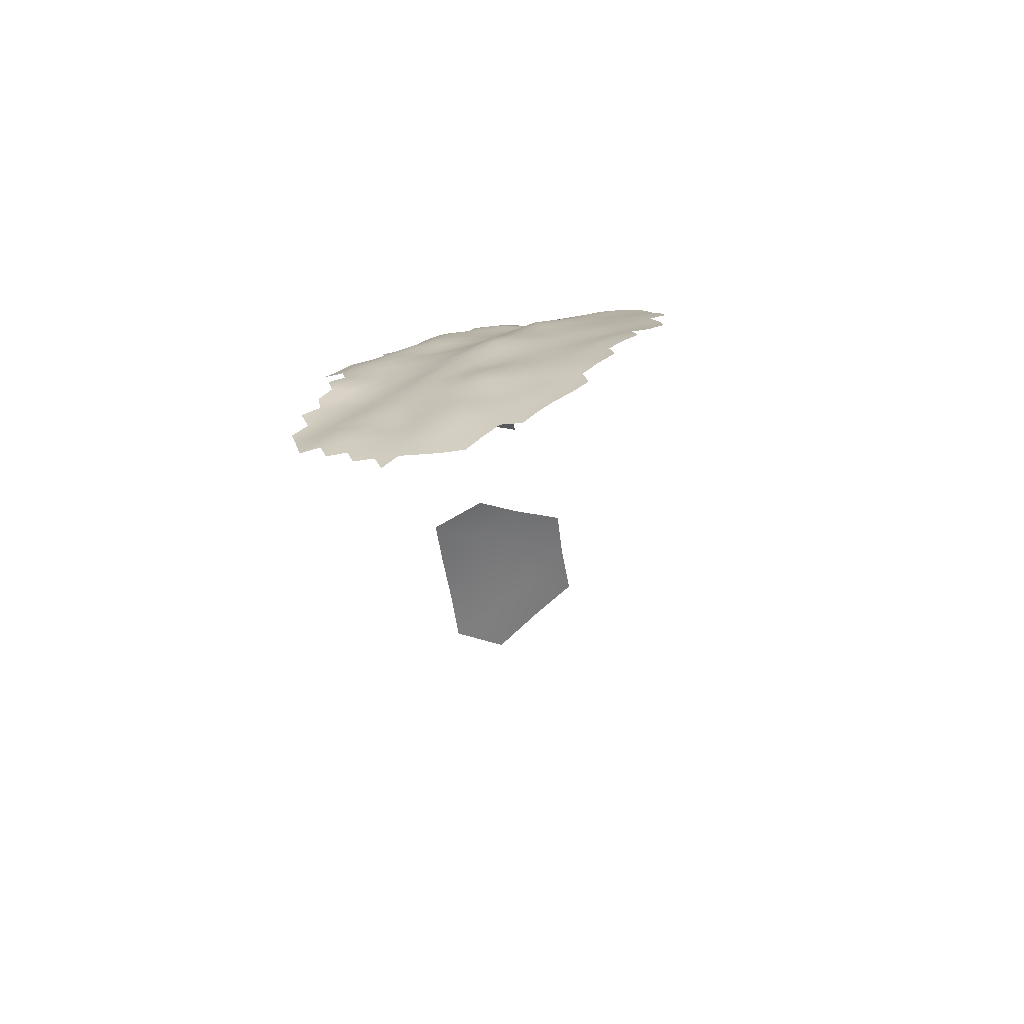
<metadata>
{"format":"obj","ext":"obj","renderer":"f3d","projection":"perspective","resolution":1024,"background":"white","views":[{"elev":4.6,"azim":108.6,"up":"+Z"}]}
</metadata>
<code>
v -99.79 -28.85 184.1
v -97.22 -30.25 183.5
v -99.7 -31.72 183.9
v -97.19 -33.14 183.4
v -94.78 -31.71 183.2
v -92.33 -30.35 182.8
v -94.77 -34.52 182.8
v -92.36 -33.11 182.6
v -92.36 -35.92 182.1
v -89.99 -34.41 181.7
v -89.95 -31.63 182
v -94.73 -37.52 182.2
v -92.36 -38.71 181.4
v -94.71 -40.32 181.8
v -92.36 -41.59 181
v -90.02 -40 180.6
v -90.02 -37.19 181.1
v -87.68 -38.4 180.1
v -87.68 -35.65 180.7
v -87.67 -41.28 179.7
v -85.32 -39.63 179.2
v -85.32 -36.77 179.6
v -94.69 -43.19 181.6
v -92.34 -44.51 180.8
v -89.99 -42.95 180.2
v -97.11 -36.25 183
v -97.1 -39.14 182.6
v -99.45 -37.78 183.6
v -99.46 -40.62 183.2
v -97.07 -41.98 182.4
v -101.8 -39.27 183.9
v -101.8 -36.41 184.2
v -104.3 -37.95 184.5
v -104.2 -40.85 184.3
v -101.8 -42.19 183.7
v -99.38 -43.54 182.9
v -85.33 -33.95 180
v -82.97 -35.25 179
v -82.98 -38 178.6
v -82.92 -41 178.3
v -80.62 -39.5 177.5
v -80.65 -36.56 177.7
v -101.8 -45.03 183.3
v -104.1 -43.66 184
v -104.1 -46.56 184
v -106.5 -45.06 184.6
v -106.5 -47.95 184.5
v -108.9 -46.48 185
v -108.9 -49.32 184.7
v -106.6 -50.66 183.7
v -104.2 -49.36 183.6
v -101.8 -47.99 183.2
v -101.8 -50.79 182.9
v -99.31 -49.38 182.8
v -99.31 -46.45 182.7
v -104.2 -52.1 182.9
v -96.9 -44.96 182.2
v -96.87 -47.86 182.1
v -94.54 -46.27 181.3
v -106.6 -53.38 182.8
v -109 -52.13 183.7
v -111.3 -47.83 185
v -111.3 -50.55 184.2
v -68.86 -37.78 172.4
v -68.82 -40.55 172.2
v -66.56 -41.91 170.8
v -71.13 -39.33 173.3
v -71.06 -42.15 173.1
v -68.77 -43.41 171.8
v -66.54 -44.78 170.4
v -64.32 -43.16 169.4
v -64.3 -46.08 169
v -66.6 -47.65 170.2
v -64.45 -48.92 168.8
v -68.76 -46.38 171.5
v -64.84 -51.68 168.5
v -62.66 -52.96 167.2
v -64.85 -54.67 168.2
v -71.19 -36.69 173.6
v -73.47 -35.41 174.8
v -73.42 -38.35 174.5
v -75.75 -37.09 175.7
v -75.68 -40.08 175.5
v -73.36 -41.16 174.2
v -68.89 -49.37 171.2
v -71.06 -48.04 172.6
v -70.97 -44.99 172.9
v -92.3 -47.37 180.3
v -89.95 -45.86 179.7
v -85.28 -42.34 179
v -99.5 -34.78 183.8
v -102.1 -33.32 184.2
v -67.1 -56.25 169
v -67.09 -53.4 169.4
v -69.36 -55 170.3
v -69.33 -57.87 170
v -67.09 -59.08 168.7
v -64.82 -57.46 167.8
v -67.08 -61.89 168.2
v -69.26 -60.73 169.7
v -69.26 -63.58 169.1
v -71.45 -62.38 170.6
v -71.45 -59.48 170.8
v -73.78 -60.97 171.5
v -73.83 -63.74 171
v -71.53 -65.06 169.7
v -69.27 -66.33 168.4
v -76.1 -62.44 172
v -76.07 -65.16 171.3
v -73.77 -66.41 170.3
v -71.51 -67.7 169
v -71.49 -56.59 170.9
v -73.78 -58.11 171.7
v -66.95 -50.55 170
v -69.31 -52.2 170.7
v -71.48 -51.05 172.1
v -71.6 -53.8 171.3
v -112.5 -33.67 186
v -110.1 -32.25 186
v -110.1 -35.04 185.7
v -114.8 -35.19 186.3
v -112.4 -36.52 185.7
v -107.7 -30.6 185.6
v -114.6 -38.08 186.1
v -117.2 -36.72 186.5
v -107.6 -33.54 185.3
v -109.8 -37.96 185.4
v -107.4 -36.42 185.1
v -99.31 -52.11 182.4
v -96.89 -50.65 182.1
v -96.92 -53.38 181.4
v -99.29 -54.88 181.4
v -96.92 -56.05 180.4
v -99.31 -57.66 180.5
v -96.92 -58.8 179.6
v -94.58 -57.24 179.6
v -94.57 -54.55 180.3
v -94.57 -51.81 180.8
v -92.22 -55.78 179.2
v -92.22 -53.03 179.7
v -92.24 -50.25 180
v -89.85 -54.41 178.9
v -89.84 -51.6 179
v -92.21 -58.55 178.3
v -89.84 -57.17 178.1
v -87.43 -55.8 177.7
v -87.44 -52.99 178.1
v -87.43 -50.26 178.4
v -86.93 -47.27 178.8
v -89.84 -48.79 179.1
v -85.05 -51.63 177.6
v -85 -49.16 178.1
v -85.05 -54.41 177.1
v -85.05 -57.28 176.5
v -82.75 -55.72 175.9
v -82.76 -52.93 176.5
v -82.72 -50.27 177.2
v -82.77 -58.46 175.2
v -85.09 -59.98 175.6
v -87.43 -58.78 176.8
v -87.43 -61.57 175.9
v -85.08 -62.71 174.8
v -82.76 -61.17 174.6
v -87.4 -64.34 175.6
v -85.05 -65.47 174.3
v -87.32 -67.13 175.6
v -85.05 -68.31 174.3
v -82.72 -66.79 173.4
v -82.73 -63.93 173.7
v -80.39 -65.12 172.7
v -80.41 -62.33 173.4
v -80.43 -59.64 174.1
v -78.13 -63.65 172.4
v -78.13 -60.94 173.1
v -78.09 -66.39 171.7
v -80.48 -56.88 174.6
v -80.52 -54.24 175.3
v -94.59 -49 181.1
v -78.16 -58.19 173.5
v -78.23 -55.48 174
v -106.5 -42.38 184.6
v -106.7 -39.53 184.8
v -109 -41.07 185.1
v -108.9 -43.86 185.2
v -105.1 -31.98 185.1
v -104.5 -34.99 184.7
v -76.08 -59.66 172.4
v -117 -39.73 186.5
v -89.79 -60.24 176.9
v -73.3 -43.68 174
v -73.35 -46.68 174
v -101.8 -53.55 182.3
v -75.78 -33.95 175.9
v -94.54 -60.03 178.6
v -111.3 -44.95 185.2
v -111.3 -42.18 185.5
v -113.7 -43.51 185.8
v -113.9 -40.78 185.9
v -116.3 -42.23 186.2
v -116.1 -44.87 185.7
v -113.7 -46.3 185.4
v -118.7 -43.64 186.1
v -118.5 -46.15 185.2
v -116.1 -47.47 184.8
v -118.5 -48.76 184.3
v -116.1 -50.14 184
v -113.8 -48.94 184.5
v -118.5 -51.5 183.9
v -116.2 -52.94 183.7
v -113.8 -51.61 183.8
v -121.1 -45.02 185.8
v -120.9 -47.54 185
v -113.8 -54.35 183.4
v -116.2 -55.87 183.8
v -113.8 -57.17 183.2
v -111.4 -55.79 183
v -111.4 -53.09 183.5
v -116.2 -58.55 183.7
v -113.8 -60.12 183.3
v -111.4 -58.69 182.8
v -80.38 -68.12 172.4
v -82.77 -69.65 173.5
v -78.04 -69.23 171.4
v -75.81 -67.63 170.6
v -75.67 -70.33 170.2
v -73.51 -68.89 169.6
v -89.72 -65.91 176.5
v -89.77 -63 176.5
v -78.23 -35.46 176.8
v -78.08 -32.57 177.1
v -109 -54.77 182.8
v -109 -57.58 182.5
v -106.6 -56.22 182.2
v -109 -60.53 182.5
v -106.6 -59.06 181.9
v -106.6 -61.86 181.7
v -104.2 -60.38 181
v -104.2 -57.69 181.5
v -104.2 -54.92 182
v -101.8 -59.09 180.8
v -101.8 -56.39 181.4
v -101.8 -61.82 180.2
v -99.38 -60.43 180.1
v -104.2 -63.34 180.7
v -101.8 -64.77 180.1
v -99.37 -63.29 179.6
v -111.4 -61.91 182.9
v -109 -63.4 182.4
v -106.6 -64.75 181.5
v -108.9 -66.1 181.9
v -111.3 -64.88 182.6
v -113.7 -63.51 183.2
v -113.7 -66.42 182.7
v -111.3 -67.52 181.7
v -108.9 -68.76 181
v -106.5 -67.44 181.2
v -104.2 -66.21 180.7
v -104.2 -68.94 180.4
v -101.7 -67.8 180.1
v -101.7 -70.53 179.6
v -99.26 -69.19 179.4
v -99.27 -66.37 179.6
v -106.6 -70.13 180.2
v -104.4 -71.64 179.4
v -101.3 -73.33 178.4
v -116.1 -65.18 183.3
v -116.1 -67.85 182.2
v -113.7 -69 181.5
v -73.86 -55.36 171.9
v -73.87 -52.66 172.7
v -76.14 -54.22 173.4
v -76.17 -51.53 174.2
v -78.43 -53.06 174.6
v -78.5 -50.4 175.4
v -78.42 -47.58 175.8
v -80.75 -49.12 176.6
v -80.74 -51.83 176
v -76.06 -48.72 174.6
v -76.07 -56.93 172.8
v -111.3 -70.19 180.8
v -108.9 -71.51 180.2
v -82.87 -47.57 178
v -73.75 -49.91 173.6
v -96.82 -67.87 178.9
v -96.84 -64.85 178.7
v -96.91 -70.52 178.6
v -94.48 -69.21 178
v -94.43 -66.41 178
v -99.29 -71.65 179
v -134.5 -44.58 184.2
v -87.7 -32.75 181.1
v -85.25 -31.29 180.5
v -118.6 -54.51 184.2
v -80.68 -46.16 177.2
v -78.18 -38.49 176.6
v -78.16 -41.46 176.2
v -116.1 -70.42 181.1
v -113.7 -71.69 180.8
v -111.3 -73.16 180.2
v -97.15 -73 178
v -102.7 -30.11 184.6
v -75.67 -42.86 175
v -78.13 -44.63 176
v -75.73 -45.77 174.9
v -89.7 -68.84 176.7
v -92.11 -67.47 177.3
v -92.11 -64.56 177.2
v -92.15 -61.69 177.5
v -94.46 -63.3 178
v -116.4 -61.53 183.7
v -96.82 -61.87 179
v -80.54 -34.03 178
v -120.9 -50.32 184.3
v -123.3 -49.08 184.7
v -121 -53.5 184.4
v -92.14 -70.22 177.3
v -123.1 -46.54 185.5
v -87.4 -44.2 179.3
v -125.5 -47.67 185.2
v -127.9 -46.25 185.1
v -128 -49.11 184.6
v -130.3 -47.77 184.4
v -130.3 -50.64 184.1
v -128 -52.17 184.1
v -125.7 -50.74 184.5
v -130.2 -45.02 185
v -132.6 -46.35 184.1
v -132.7 -49.29 183.9
v -135 -47.72 183.6
v -135.2 -50.67 183.5
v -132.7 -52.11 183.6
v -130.4 -53.54 183.4
v -139.9 -53.21 181.7
v -137.6 -54.81 182.1
v -135.3 -53.54 182.9
v -118.4 -57.19 184.4
v -82.78 -32.74 179.3
v -111.6 -39.6 185.5
v -106.7 -72.63 179.6
v -140 -56.08 180.9
v -137.6 -57.68 181.4
v -140 -58.94 180.3
v -137.6 -60.45 180.6
v -135.3 -59.27 181.6
v -135.3 -56.51 182.3
v -135.3 -61.99 180.6
v -137.7 -63.2 179.8
v -135.3 -64.71 179.8
v -132.9 -63.53 180.6
v -132.9 -60.86 181.5
v -130.6 -64.92 180.3
v -130.6 -62.34 181.4
v -132.9 -66.21 179.8
v -132.9 -58.03 182.3
v -137.6 -65.88 178.8
v -135.3 -67.42 179
v -130.6 -59.71 182.2
v -128.2 -63.83 181.4
v -128.2 -61.21 182.2
v -132.9 -68.94 179.1
v -130.6 -67.72 179.8
v -135.3 -70.17 178.3
v -137.6 -68.6 177.9
v -139.9 -67.07 177.6
v -139.6 -69.34 177.1
v -138.3 -71.67 176.9
v -128.2 -58.53 182.8
v -130.6 -56.88 182.8
v -128.2 -69.16 179.8
v -128.2 -66.49 180.4
v -140 -61.73 179.6
v -142.4 -62.83 178.1
v -140 -64.35 178.5
v -125.9 -67.93 180.6
v -125.9 -65.4 181.6
v -132.9 -71.63 178.3
v -142.3 -68.59 176.5
v -132.9 -55.19 183
v -125.9 -62.79 182.5
v -125.9 -60.08 183
v -123.6 -64.19 182.7
v -123.6 -61.55 183.4
v -123.6 -58.89 183.8
v -121.2 -62.97 183.6
v -121.2 -60.36 184.2
v -119 -61.65 184.1
v -123.5 -66.69 181.8
v -121.2 -68.08 181.7
v -118.8 -66.87 182.6
v -121 -57.4 184.6
v -125.9 -57.4 183.5
v -123.6 -56.03 184
v -123.6 -69.15 180.9
v -118.8 -69.43 181.4
v -121.2 -70.62 180.7
v -118.7 -71.97 180.7
v -118.8 -59.32 184.4
v -123.5 -52.91 184.3
v -125.9 -54.55 183.9
v -142.4 -65.47 177.4
v -144.7 -63.93 177.1
v -144.7 -66.34 176.5
v -123.2 -71.42 179.8
v -125.6 -70.53 179.9
v -128.2 -71.96 179
v -142.3 -54.56 180.5
v -80.53 -42.95 177.3
v -135 -72.74 177.6
v -87.33 -70.03 175.8
v -89.72 -71.58 176.7
v -144.8 -61.24 177.7
v -142.4 -60.25 179.1
v -145 -58.57 178.5
v -144.9 -55.89 179.3
v -142.4 -57.45 179.7
v -130.8 -73.01 178.5
v -80.42 -71.19 172.6
v -85.18 -70.95 174.6
v -94.59 -71.67 177.8
v -97.47 -75.7 177.2
v -101.7 -76.35 177.6
v -94.6 -74.33 177.3
v -128.2 -55.6 183.3
v -120.9 -72.9 179.9
v -105.6 -75.38 178.8
v -83.33 -44.29 178.3
v -148.3 -56.79 177.9
v -146.5 -65.06 176.3
v -147.3 -62.8 176.3
v -130.5 -70.47 179.1
v -132.9 -74.23 177.5
v -142.2 -51.91 181.2
v -148.4 -59.34 176.9
v -147.7 -67.39 175
v -123.9 -74.22 179
v -129.6 -75.75 177.8
v -171.6 -73.12 153.5
v -178.2 -86 130.6
v -174.3 -85.91 137.7
v -170.1 -85.91 144.5
v -174.9 -79.55 142.2
v -178.9 -79.38 135
v -182.6 -79.39 128.3
v -183 -72.91 134.2
v -170.9 -79.43 149
v -179.4 -73.29 140.6
v -175.4 -73.27 147.1
v -180 -67.22 145.9
v -183.9 -67.11 139.2
v -176.2 -66.83 152.1
v -159 -68.97 168
v -167.8 -78.15 155
v -154.9 -72.78 168.9
v -154.4 -67.66 171.2
v -153.6 -61.74 173.6
v -166 -85.67 150.7
f 401 429 428
f 84 190 68
f 196 338 198
f 385 386 397
f 391 380 383
f 157 156 277
f 387 393 388
f 369 404 374
f 212 317 314
f 212 314 313
f 380 382 383
f 181 34 182
f 179 187 279
f 359 367 357
f 359 357 352
f 339 263 281
f 390 397 336
f 390 385 397
f 189 228 161
f 399 391 392
f 202 211 203
f 250 248 251
f 350 352 357
f 369 370 361
f 369 430 405
f 376 360 362
f 429 401 411
f 213 216 217
f 358 359 352
f 297 298 268
f 281 255 280
f 163 158 159
f 319 314 317
f 395 424 396
f 395 396 394
f 210 209 213
f 137 133 136
f 212 313 205
f 204 205 206
f 200 202 203
f 345 354 378
f 211 317 212
f 120 119 118
f 392 391 383
f 321 325 319
f 202 200 199
f 384 386 385
f 207 204 206
f 210 217 63
f 210 213 217
f 382 379 381
f 212 203 211
f 208 206 205
f 287 286 419
f 416 405 430
f 261 286 284
f 46 44 181
f 354 345 344
f 431 376 408
f 174 173 108
f 219 218 310
f 338 196 183
f 250 256 249
f 382 384 385
f 127 120 122
f 205 204 203
f 205 203 212
f 242 243 240
f 226 110 224
f 194 136 135
f 360 353 356
f 254 280 255
f 349 352 350
f 419 286 300
f 419 300 422
f 267 253 266
f 208 205 313
f 374 370 369
f 362 408 376
f 285 309 311
f 379 382 380
f 367 368 357
f 210 207 206
f 117 112 95
f 254 250 251
f 179 174 187
f 356 353 348
f 28 32 31
f 283 278 272
f 322 320 326
f 17 18 19
f 271 273 180
f 300 420 422
f 372 400 373
f 353 360 361
f 145 142 139
f 145 139 144
f 264 263 339
f 264 258 263
f 401 402 400
f 276 157 277
f 109 224 110
f 349 353 351
f 349 348 353
f 252 266 253
f 204 200 203
f 308 309 307
f 115 117 95
f 17 19 10
f 148 150 143
f 321 320 322
f 204 207 201
f 401 372 411
f 401 400 372
f 135 136 133
f 122 120 118
f 239 238 241
f 171 173 174
f 414 413 415
f 263 255 281
f 323 328 331
f 323 331 332
f 225 226 224
f 172 171 174
f 43 35 44
f 346 347 348
f 44 35 34
f 44 34 181
f 187 174 108
f 215 216 213
f 289 300 286
f 124 121 125
f 100 96 103
f 197 199 200
f 209 210 206
f 209 206 208
f 375 387 381
f 238 237 240
f 238 240 241
f 232 233 231
f 254 268 280
f 16 17 13
f 343 341 342
f 261 289 286
f 261 260 289
f 170 173 171
f 158 176 155
f 109 108 173
f 250 255 256
f 250 254 255
f 363 355 364
f 389 388 394
f 367 359 380
f 367 380 391
f 379 375 381
f 172 174 179
f 154 160 159
f 257 249 256
f 346 349 350
f 346 348 349
f 79 67 64
f 175 109 173
f 175 173 170
f 243 242 246
f 161 160 189
f 373 364 355
f 158 154 159
f 218 215 214
f 130 54 129
f 393 374 404
f 393 404 403
f 267 297 268
f 47 50 51
f 47 51 45
f 352 349 351
f 172 176 158
f 195 197 201
f 155 154 158
f 46 184 48
f 399 392 398
f 142 140 139
f 280 268 298
f 355 356 348
f 54 53 129
f 332 324 323
f 28 31 29
f 148 147 151
f 148 151 152
f 363 365 366
f 344 345 341
f 344 341 343
f 98 78 93
f 153 156 151
f 356 355 363
f 253 251 252
f 56 192 53
f 330 331 328
f 38 337 37
f 127 128 120
f 261 259 260
f 405 404 369
f 15 14 23
f 262 259 261
f 172 158 163
f 60 61 231
f 367 423 368
f 167 222 168
f 32 33 31
f 384 382 381
f 17 9 13
f 17 10 9
f 49 62 63
f 347 355 348
f 312 337 38
f 200 201 197
f 200 204 201
f 320 321 319
f 169 170 171
f 168 169 165
f 25 89 318
f 375 370 374
f 14 13 12
f 52 53 54
f 84 302 190
f 84 83 302
f 258 257 256
f 162 163 159
f 428 402 401
f 283 270 116
f 148 149 150
f 4 7 5
f 244 249 257
f 2 4 5
f 38 22 39
f 45 51 52
f 418 222 167
f 434 402 428
f 93 78 94
f 48 62 49
f 8 5 7
f 67 65 64
f 220 216 215
f 395 394 388
f 177 155 176
f 6 5 8
f 9 12 13
f 152 149 148
f 365 363 364
f 383 382 385
f 129 53 192
f 377 365 364
f 109 110 105
f 109 105 108
f 253 267 268
f 33 182 34
f 383 385 390
f 325 314 319
f 344 343 346
f 344 346 350
f 30 27 29
f 260 265 289
f 79 81 67
f 169 162 165
f 273 272 274
f 254 251 253
f 254 253 268
f 175 224 109
f 138 141 178
f 138 140 141
f 196 197 195
f 178 88 59
f 131 132 133
f 131 133 137
f 362 360 356
f 362 356 363
f 271 272 273
f 308 228 189
f 291 11 10
f 59 88 24
f 61 63 217
f 307 228 308
f 358 352 351
f 198 197 196
f 198 199 197
f 62 201 207
f 343 347 346
f 343 371 347
f 143 141 140
f 58 178 59
f 96 95 112
f 126 119 120
f 126 120 128
f 277 274 276
f 124 122 121
f 115 114 85
f 3 2 1
f 3 4 2
f 58 57 55
f 430 369 361
f 326 327 322
f 121 122 118
f 27 14 12
f 27 12 26
f 20 21 18
f 133 134 135
f 134 240 243
f 15 23 24
f 15 24 25
f 51 53 52
f 51 56 53
f 43 55 36
f 342 341 340
f 138 131 137
f 138 130 131
f 16 20 18
f 16 18 17
f 101 102 106
f 143 140 142
f 140 138 137
f 9 8 7
f 279 180 179
f 279 271 180
f 291 37 292
f 159 160 161
f 159 161 162
f 235 237 238
f 157 151 156
f 368 378 354
f 89 24 88
f 89 25 24
f 235 233 232
f 177 180 273
f 177 176 180
f 41 39 40
f 247 248 234
f 293 209 208
f 48 49 47
f 114 115 94
f 50 56 51
f 50 60 56
f 38 42 312
f 167 168 165
f 375 379 358
f 375 358 370
f 395 393 403
f 395 388 393
f 22 18 21
f 22 19 18
f 103 113 104
f 97 98 93
f 219 215 218
f 219 220 215
f 351 370 358
f 8 9 10
f 102 104 105
f 164 227 166
f 42 38 39
f 164 161 228
f 182 183 181
f 362 363 366
f 342 371 343
f 41 42 39
f 245 246 242
f 137 136 139
f 137 139 140
f 50 47 49
f 306 316 305
f 131 130 129
f 430 360 376
f 430 361 360
f 39 22 21
f 39 21 40
f 28 27 26
f 28 29 27
f 112 117 269
f 112 269 113
f 75 73 70
f 321 324 325
f 321 323 324
f 307 306 227
f 223 224 175
f 22 38 37
f 179 180 176
f 179 176 172
f 104 108 105
f 104 187 108
f 157 152 151
f 284 262 261
f 48 184 195
f 351 353 361
f 351 361 370
f 153 147 146
f 153 151 147
f 237 242 240
f 257 245 244
f 123 126 185
f 234 236 235
f 59 57 58
f 244 245 242
f 157 276 282
f 157 282 152
f 379 380 359
f 379 359 358
f 177 277 156
f 36 35 43
f 68 69 65
f 103 96 112
f 103 112 113
f 328 322 327
f 410 305 316
f 115 116 117
f 15 13 14
f 15 16 13
f 50 61 60
f 132 134 133
f 33 32 186
f 11 6 8
f 11 8 10
f 134 241 240
f 117 270 269
f 117 116 270
f 106 105 110
f 106 102 105
f 322 323 321
f 322 328 323
f 94 115 95
f 71 66 70
f 97 96 100
f 279 113 269
f 31 33 34
f 329 330 328
f 329 328 327
f 163 171 172
f 409 305 410
f 312 42 229
f 87 69 68
f 236 237 235
f 169 171 163
f 169 163 162
f 223 225 224
f 271 279 269
f 271 269 270
f 60 231 233
f 29 36 30
f 102 103 104
f 412 415 413
f 29 35 36
f 99 97 100
f 99 100 101
f 153 154 155
f 76 114 94
f 190 87 68
f 66 65 69
f 391 399 423
f 391 423 367
f 412 411 372
f 412 413 411
f 347 371 373
f 347 373 355
f 132 241 134
f 218 214 336
f 218 336 397
f 214 215 213
f 333 340 334
f 45 44 46
f 316 287 419
f 234 235 232
f 57 36 55
f 93 94 95
f 80 81 79
f 408 362 366
f 249 248 250
f 312 229 230
f 364 373 400
f 73 72 70
f 68 65 67
f 107 106 111
f 107 101 106
f 233 238 239
f 233 235 238
f 354 357 368
f 247 252 251
f 247 251 248
f 284 286 287
f 284 287 288
f 141 88 178
f 28 91 32
f 28 26 91
f 155 177 156
f 155 156 153
f 270 283 272
f 270 272 271
f 30 57 23
f 30 36 57
f 143 147 148
f 100 103 102
f 100 102 101
f 412 371 342
f 412 342 415
f 58 54 130
f 80 82 81
f 227 306 305
f 276 274 275
f 334 340 341
f 334 341 345
f 333 406 340
f 31 35 29
f 31 34 35
f 55 54 58
f 146 142 145
f 164 162 161
f 164 165 162
f 278 274 272
f 278 275 274
f 87 86 75
f 30 23 14
f 30 14 27
f 207 63 62
f 207 210 63
f 168 170 169
f 81 82 83
f 81 83 84
f 73 74 72
f 315 293 208
f 406 333 432
f 71 70 72
f 387 374 393
f 387 375 374
f 52 54 55
f 236 234 248
f 236 248 249
f 175 221 223
f 75 86 85
f 263 258 256
f 263 256 255
f 111 110 226
f 111 106 110
f 416 430 376
f 70 66 69
f 276 294 282
f 25 16 15
f 25 20 16
f 431 416 376
f 431 436 416
f 277 177 273
f 277 273 274
f 45 43 44
f 123 119 126
f 3 92 91
f 3 91 4
f 229 193 230
f 415 406 414
f 293 336 214
f 132 131 129
f 113 279 187
f 113 187 104
f 377 364 400
f 315 208 313
f 73 75 85
f 73 85 114
f 424 395 403
f 424 403 435
f 90 21 20
f 90 40 21
f 227 228 307
f 227 164 228
f 195 201 62
f 195 62 48
f 132 129 192
f 222 221 168
f 144 136 194
f 144 139 136
f 214 213 209
f 214 209 293
f 75 70 69
f 75 69 87
f 40 90 426
f 335 331 330
f 354 344 350
f 354 350 357
f 52 43 45
f 52 55 43
f 402 377 400
f 181 184 46
f 181 183 184
f 372 371 412
f 372 373 371
f 96 93 95
f 96 97 93
f 147 142 146
f 147 143 142
f 141 143 150
f 257 258 259
f 166 165 164
f 166 167 165
f 291 10 19
f 46 48 47
f 46 47 45
f 241 192 239
f 241 132 192
f 275 294 276
f 392 383 390
f 295 296 83
f 295 83 82
f 190 191 87
f 244 236 249
f 243 135 134
f 178 58 130
f 178 130 138
f 231 217 216
f 231 61 217
f 299 280 298
f 299 281 280
f 56 239 192
f 244 242 237
f 244 237 236
f 37 291 19
f 37 19 22
f 60 239 56
f 60 233 239
f 146 154 153
f 20 318 90
f 20 25 318
f 287 316 306
f 287 306 288
f 335 334 345
f 335 345 378
f 92 32 91
f 92 186 32
f 221 170 168
f 221 175 170
f 415 342 340
f 415 340 406
f 294 407 426
f 232 216 220
f 232 231 216
f 417 221 222
f 89 149 318
f 89 150 149
f 12 7 26
f 12 9 7
f 78 76 94
f 78 77 76
f 260 258 264
f 260 259 258
f 234 232 220
f 84 68 67
f 84 67 81
f 303 304 302
f 49 63 61
f 49 61 50
f 245 257 259
f 245 259 262
f 229 295 82
f 262 246 245
f 264 265 260
f 196 184 183
f 196 195 184
f 296 302 83
f 284 288 285
f 284 285 262
f 191 86 87
f 288 309 285
f 88 150 89
f 88 141 150
f 378 331 335
f 307 309 288
f 307 288 306
f 337 292 37
f 285 311 246
f 285 246 262
f 303 302 296
f 303 296 407
f 26 4 91
f 26 7 4
f 146 160 154
f 332 331 378
f 82 80 193
f 82 193 229
f 125 188 124
f 396 297 394
f 135 311 194
f 166 227 305
f 166 305 409
f 59 24 23
f 59 23 57
f 85 86 116
f 85 116 115
f 247 234 220
f 247 220 219
f 275 304 303
f 275 278 304
f 310 218 397
f 310 397 386
f 243 246 311
f 243 311 135
f 409 418 167
f 409 167 166
f 145 160 146
f 267 394 297
f 267 389 394
f 407 40 426
f 389 267 266
f 303 294 275
f 303 407 294
f 41 296 295
f 417 223 221
f 426 282 294
f 144 194 308
f 144 308 189
f 329 327 290
f 74 114 76
f 74 73 114
f 190 302 304
f 190 304 191
f 127 338 183
f 338 127 122
f 295 42 41
f 295 229 42
f 309 194 311
f 309 308 194
f 198 124 188
f 198 188 199
f 219 310 252
f 219 252 247
f 191 304 278
f 191 278 283
f 189 160 145
f 189 145 144
f 283 116 86
f 283 86 191
f 92 185 186
f 92 301 185
f 332 368 423
f 332 378 368
f 186 185 126
f 186 126 128
f 3 301 92
f 3 1 301
f 324 332 423
f 324 423 399
f 41 40 407
f 41 407 296
f 33 128 182
f 33 186 128
f 124 198 338
f 124 338 122
f 310 266 252
f 315 398 392
f 127 182 128
f 127 183 182
f 293 390 336
f 398 315 313
f 413 414 427
f 413 427 433
f 433 429 411
f 433 411 413
f 399 398 325
f 399 325 324
f 264 339 425
f 435 403 404
f 315 390 293
f 315 392 390
f 300 289 265
f 398 314 325
f 398 313 314
f 405 416 436
f 282 149 152
f 426 90 318
f 434 377 402
f 425 265 264
f 425 421 265
f 429 434 428
f 377 366 365
f 420 300 265
f 420 265 421
f 405 435 404
f 453 454 451
f 445 452 437
f 447 446 441
f 447 445 437
f 445 447 441
f 448 446 447
f 441 439 440
f 441 440 445
f 446 449 444
f 448 449 446
f 447 450 448
f 455 429 433
f 442 446 444
f 443 438 442
f 445 440 456
f 442 438 439
f 450 447 437
f 442 441 446
f 442 439 441
f 443 442 444
f 455 454 434
f 455 434 429
f 456 452 445
f 149 426 318
f 149 282 426
f 436 435 405

</code>
